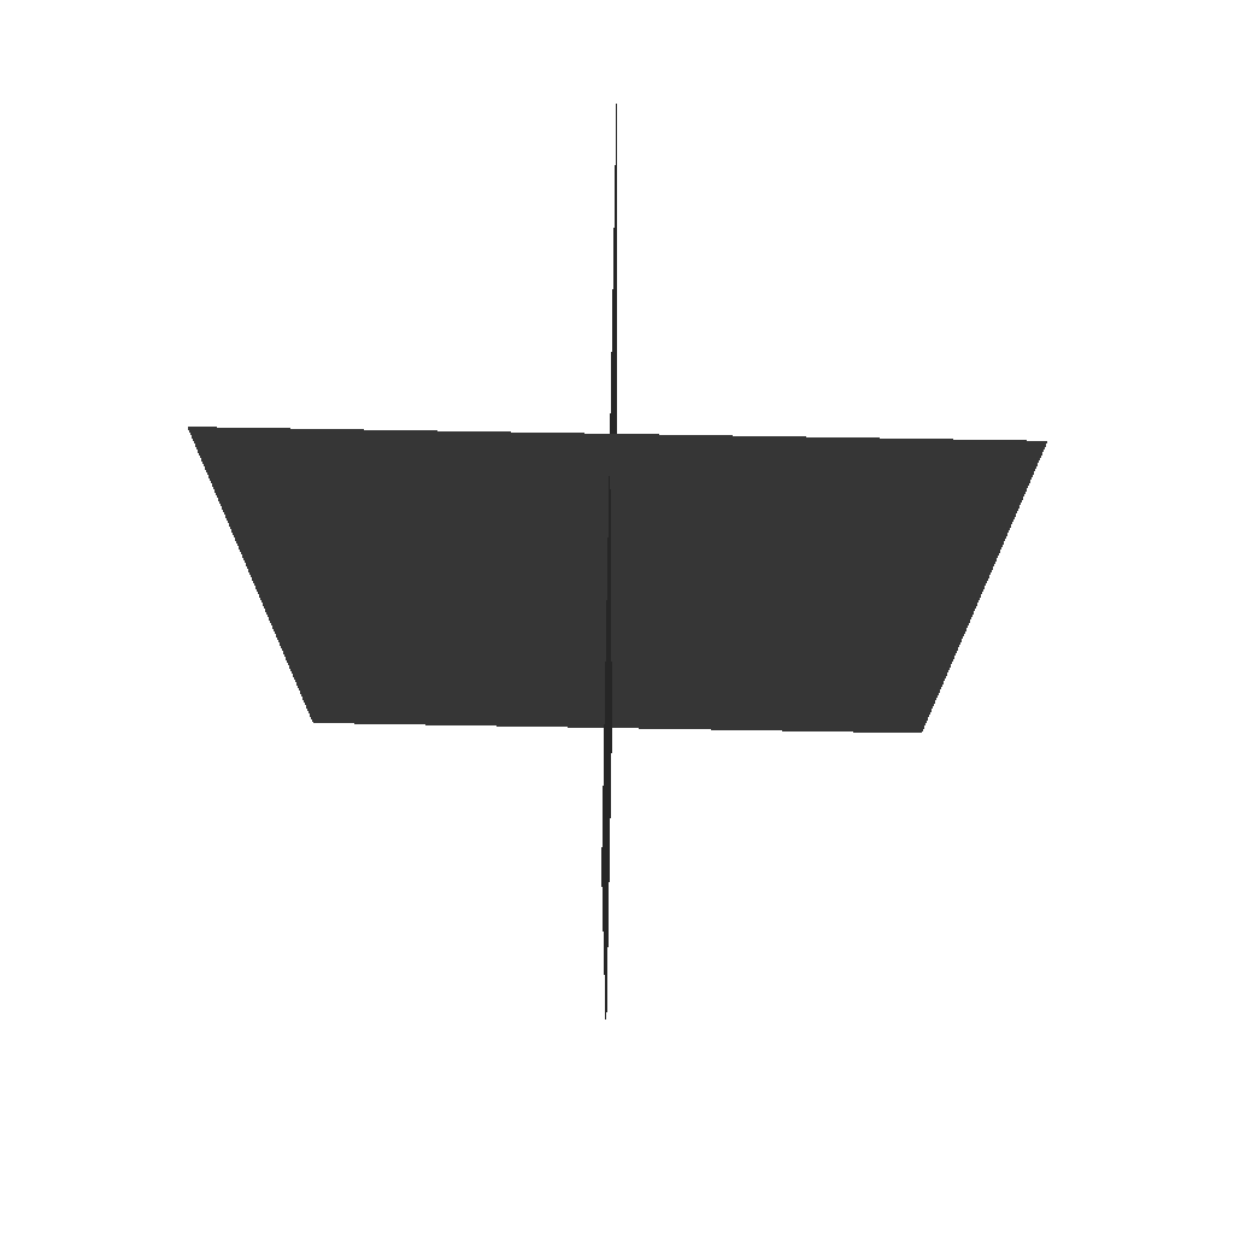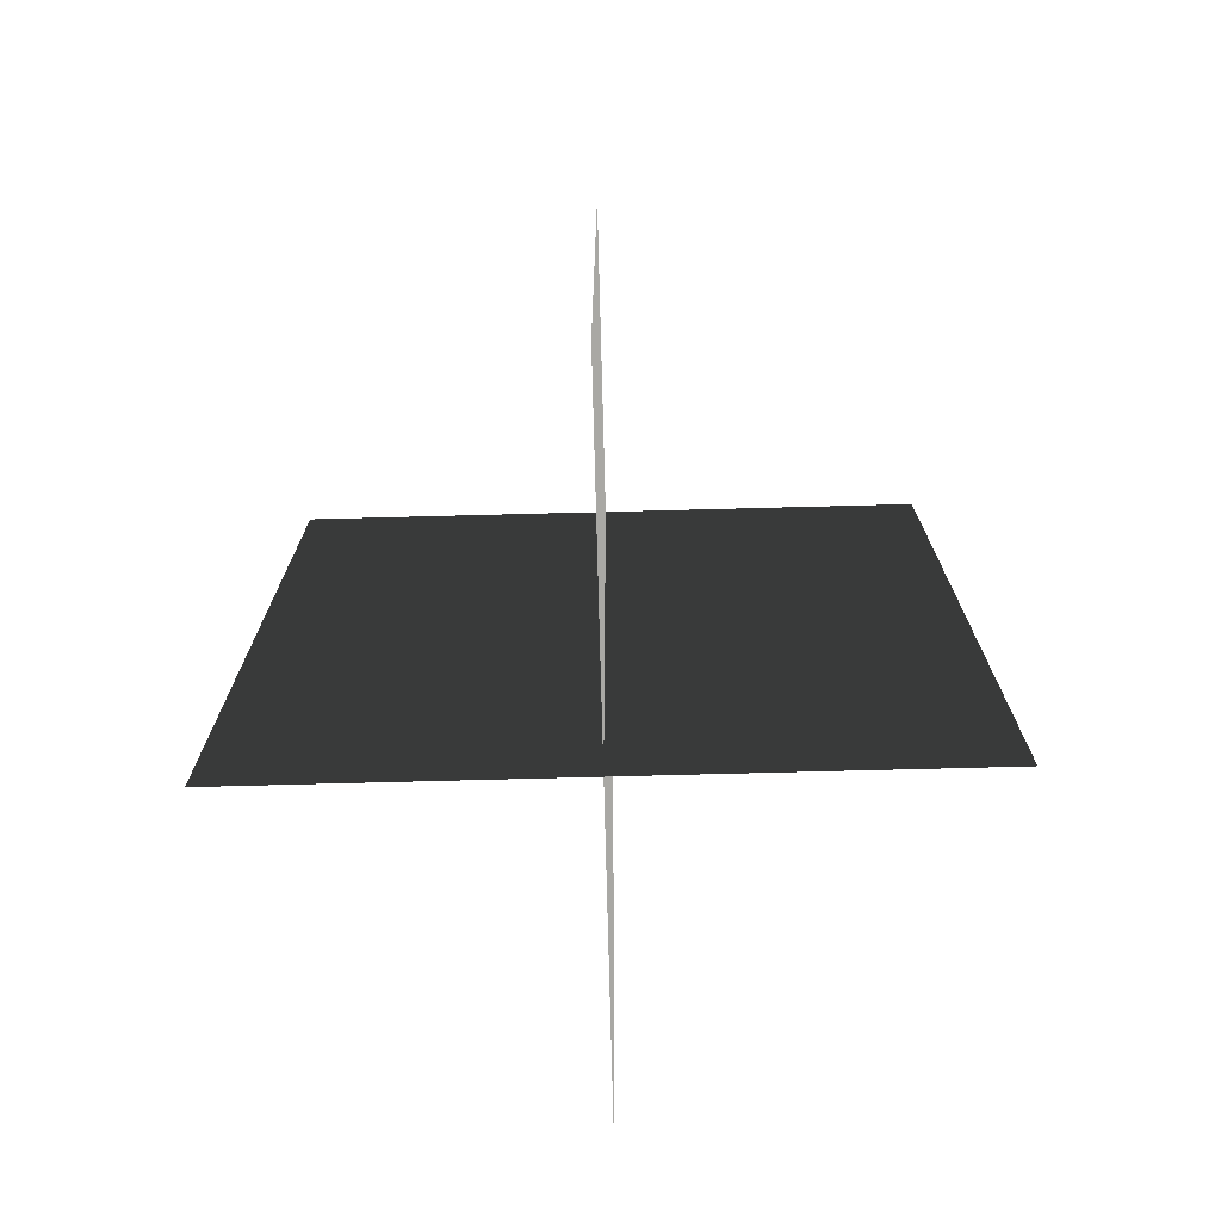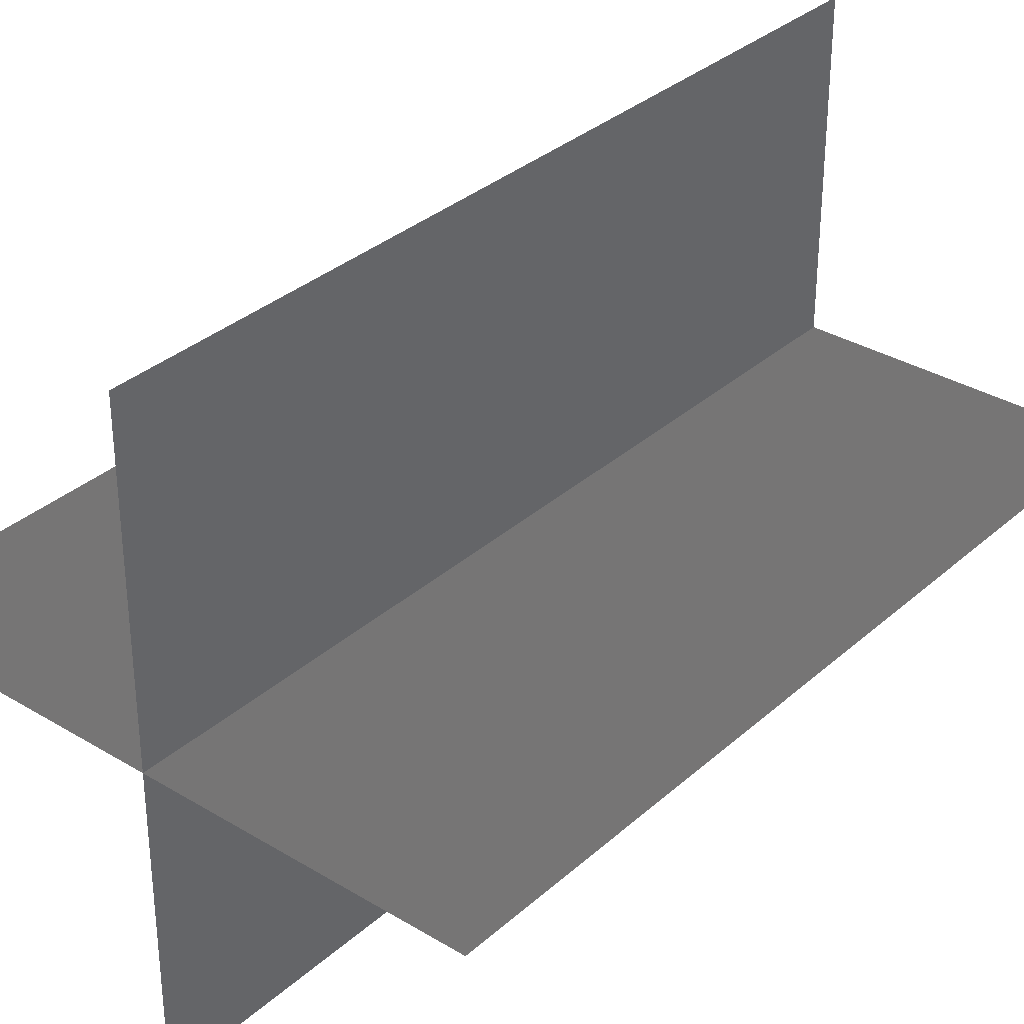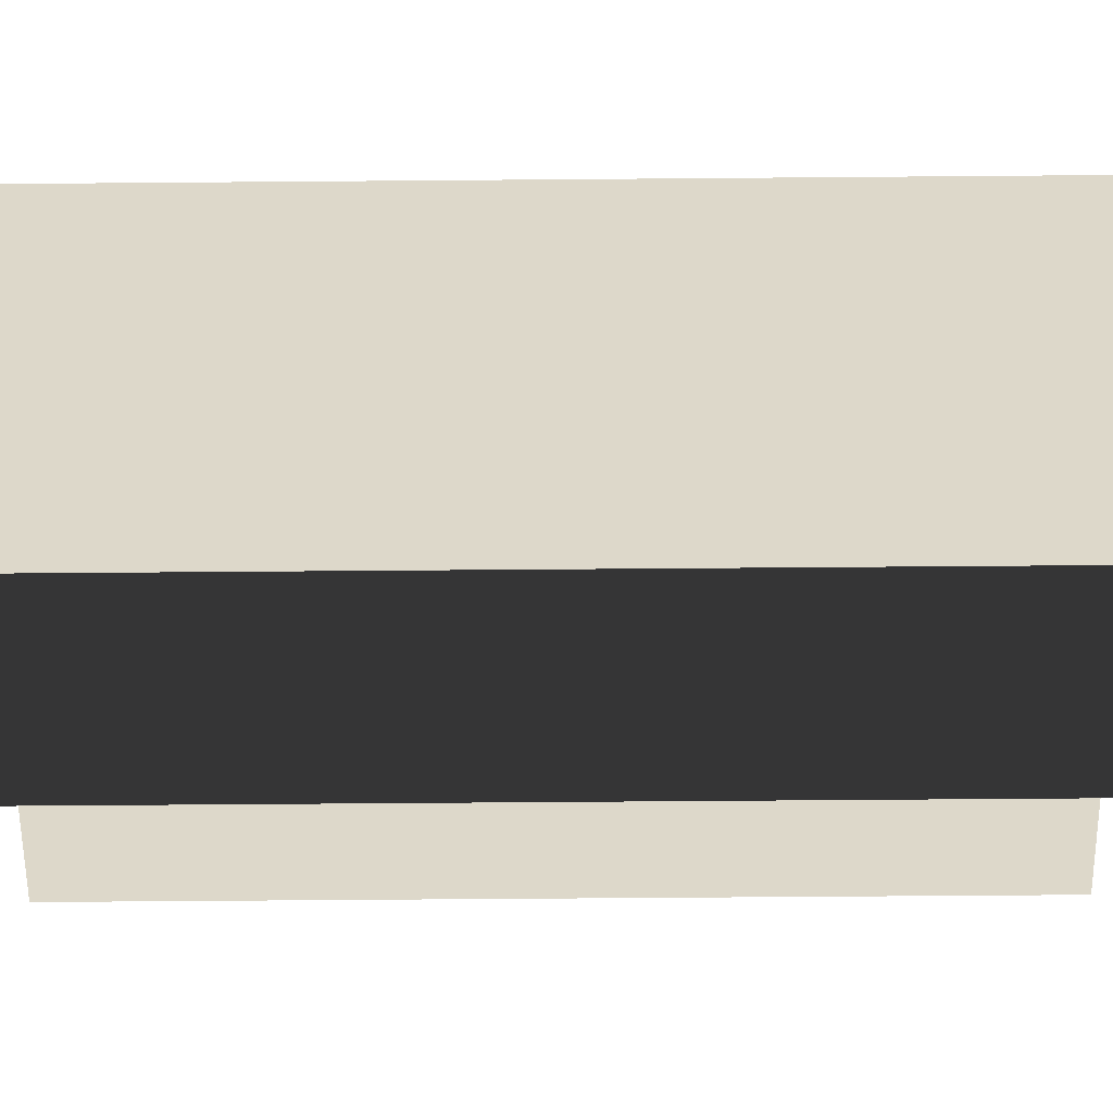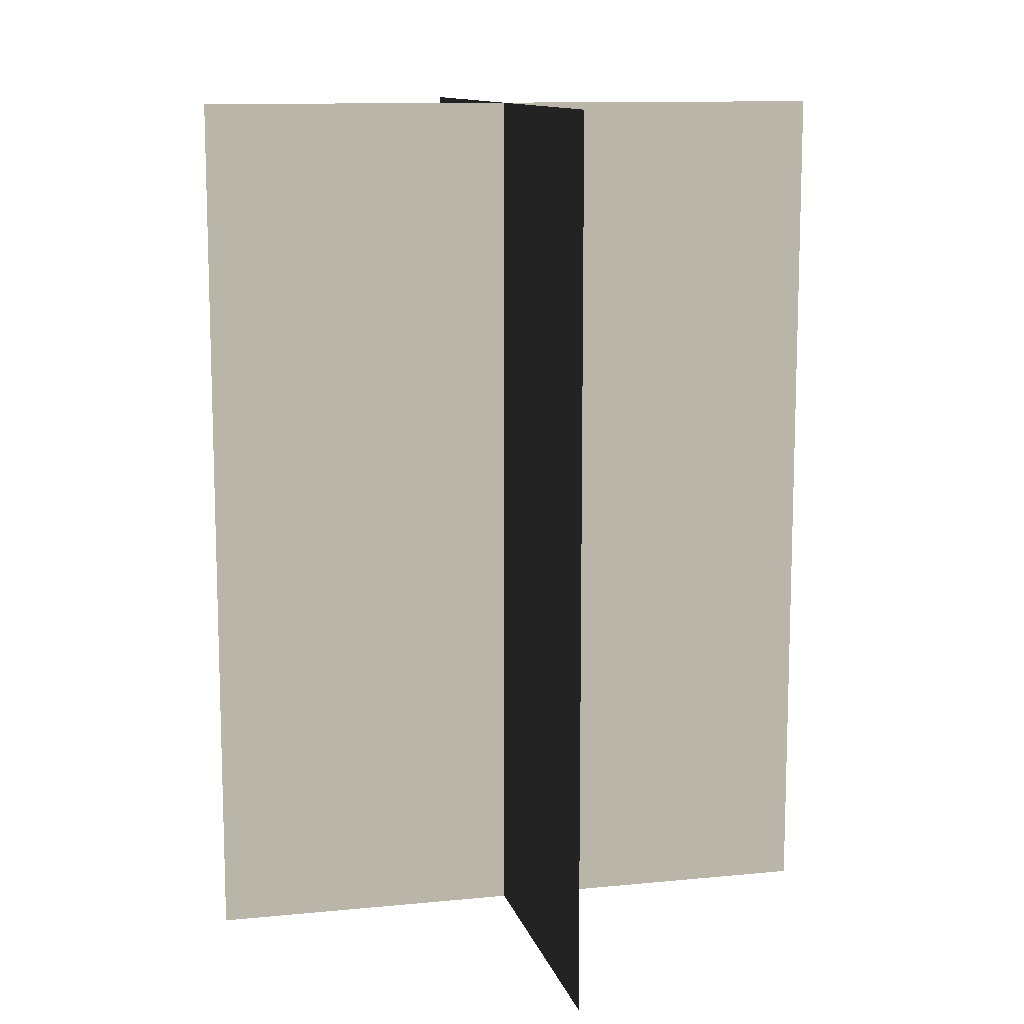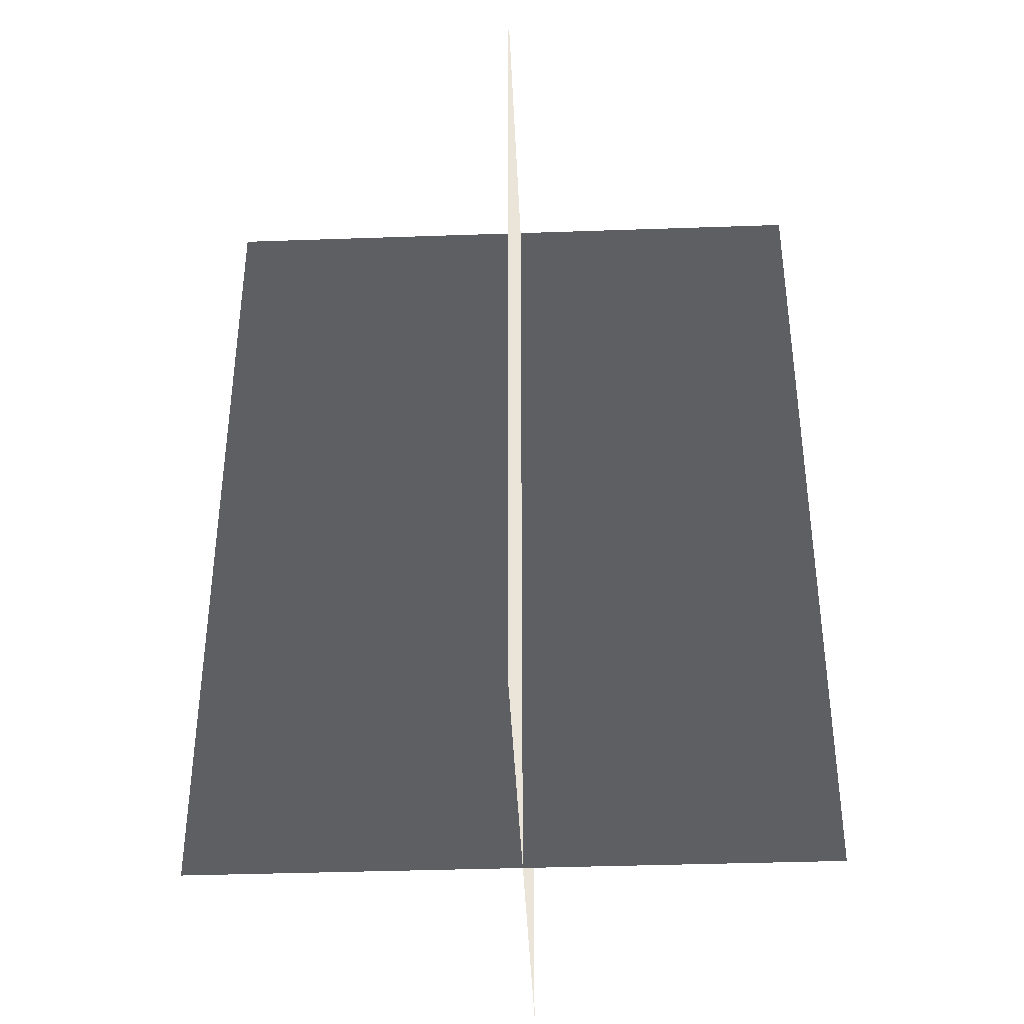
<metadata>
{"format":"obj","ext":"obj","renderer":"f3d","projection":"perspective","resolution":1024,"background":"white","views":[{"elev":73.1,"azim":-179.0,"up":"+Z"},{"elev":-74.7,"azim":-178.5,"up":"+Z"},{"elev":33.2,"azim":39.7,"up":"+Y"},{"elev":-59.3,"azim":-89.5,"up":"+Y"},{"elev":11.5,"azim":76.4,"up":"+Z"},{"elev":-38.9,"azim":-87.5,"up":"+Z"}]}
</metadata>
<code>
v 0.1617 -0.009194 1.655e-06
v 0.1617 -0.009194 0.4323
v -0.1562 -0.009194 0.4323
v -0.1562 -0.009194 1.655e-06
v 0.005386 -0.1631 1.512e-06
v 0.005386 -0.1631 0.4323
v 0.005386 0.1548 0.4323
v 0.005386 0.1548 1.808e-06
g Palm_Tree_22701_865
f 1 3 2
f 1 4 3
f 5 7 6
f 5 8 7

</code>
